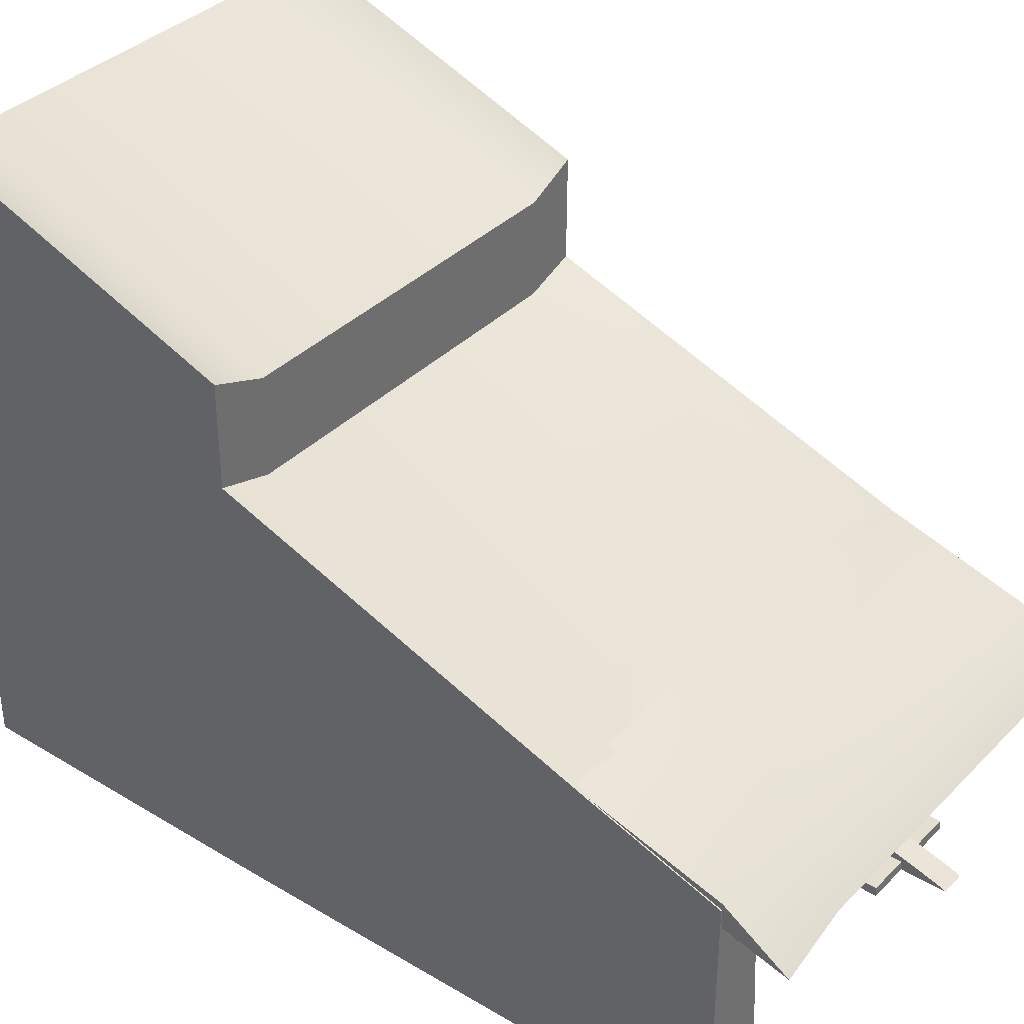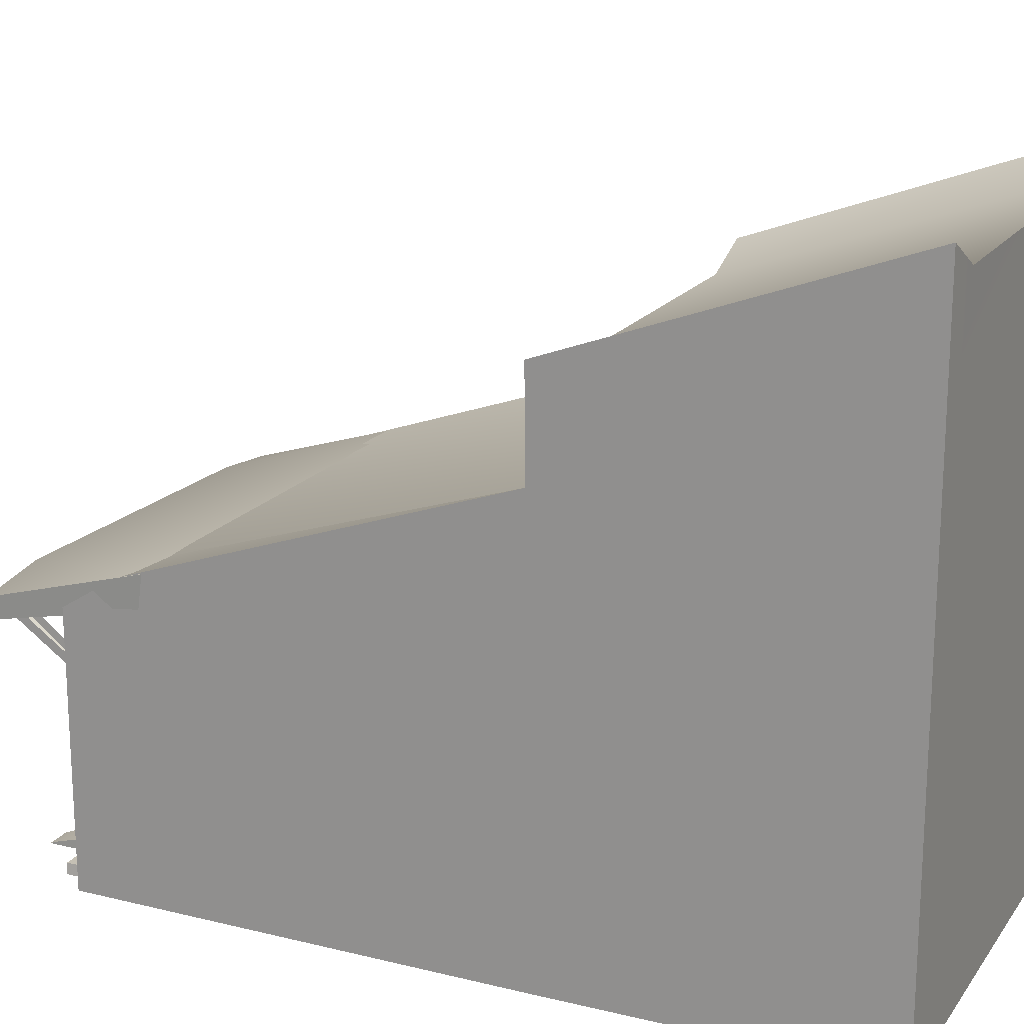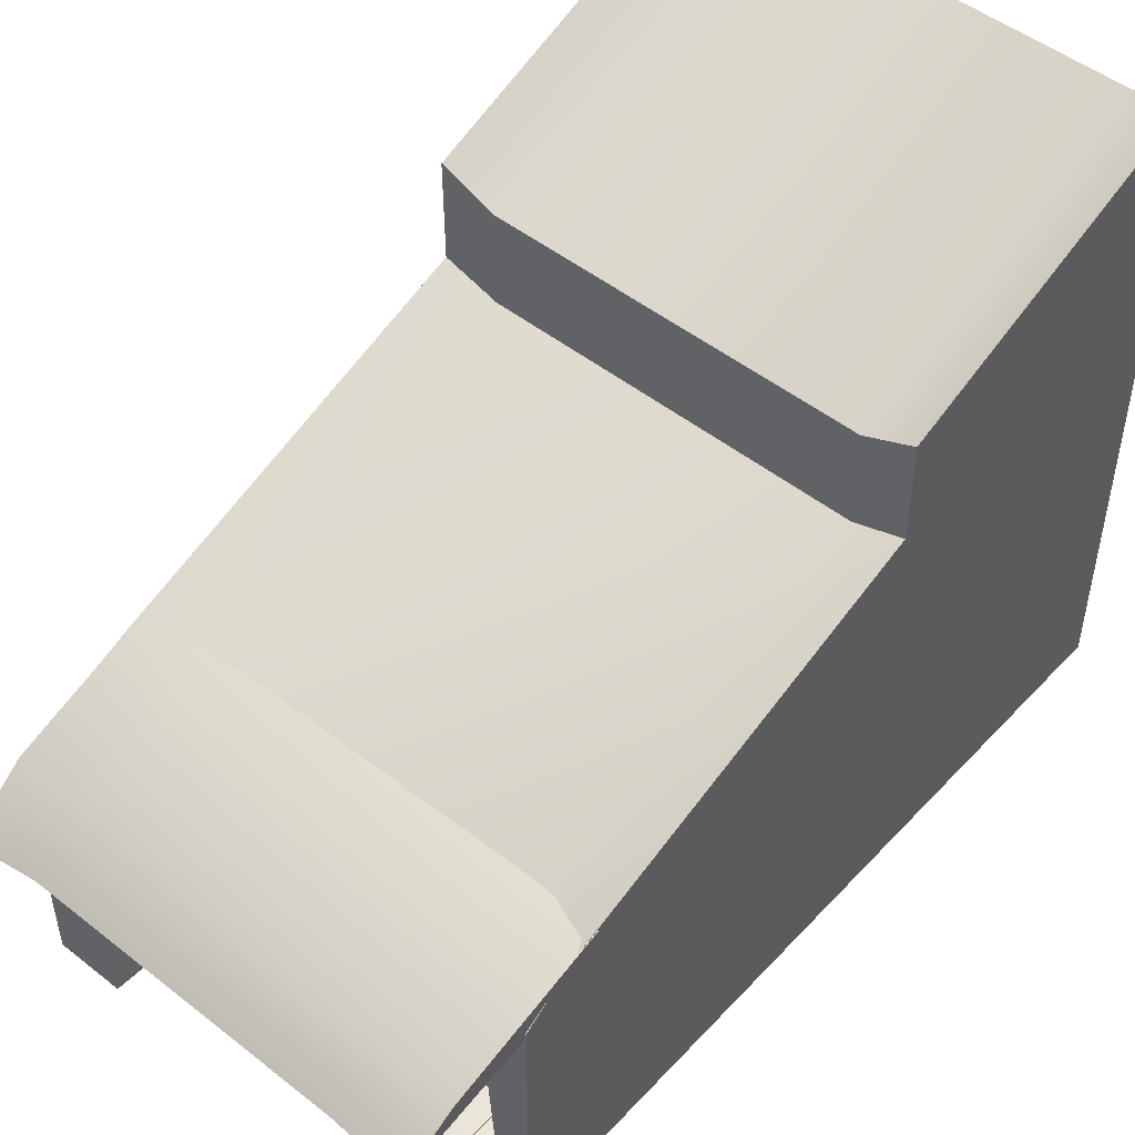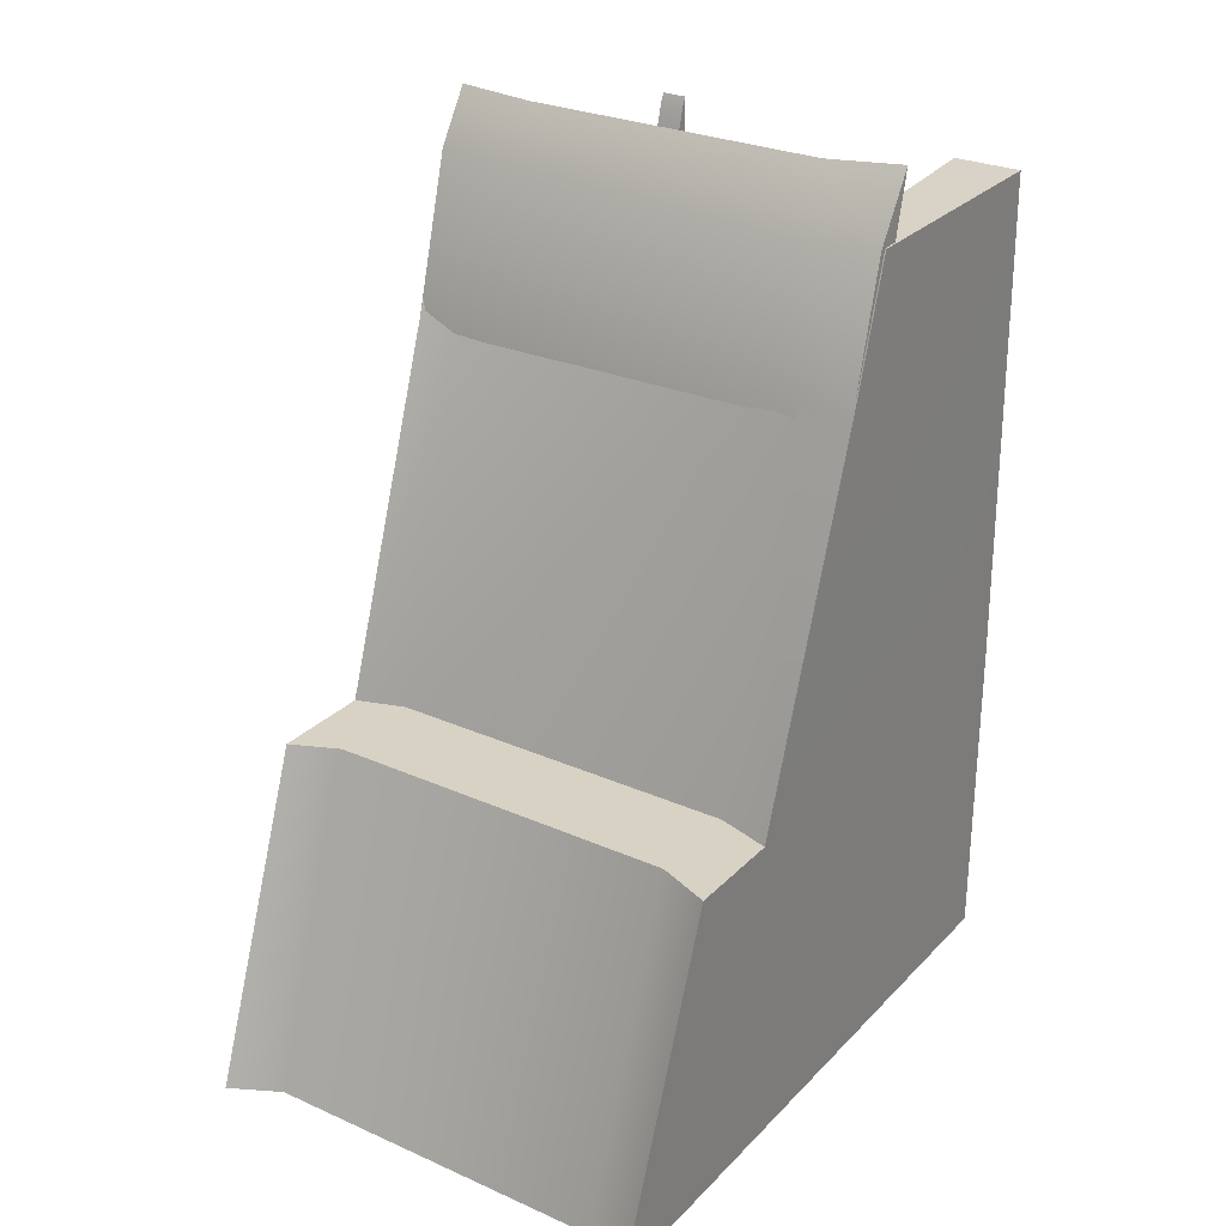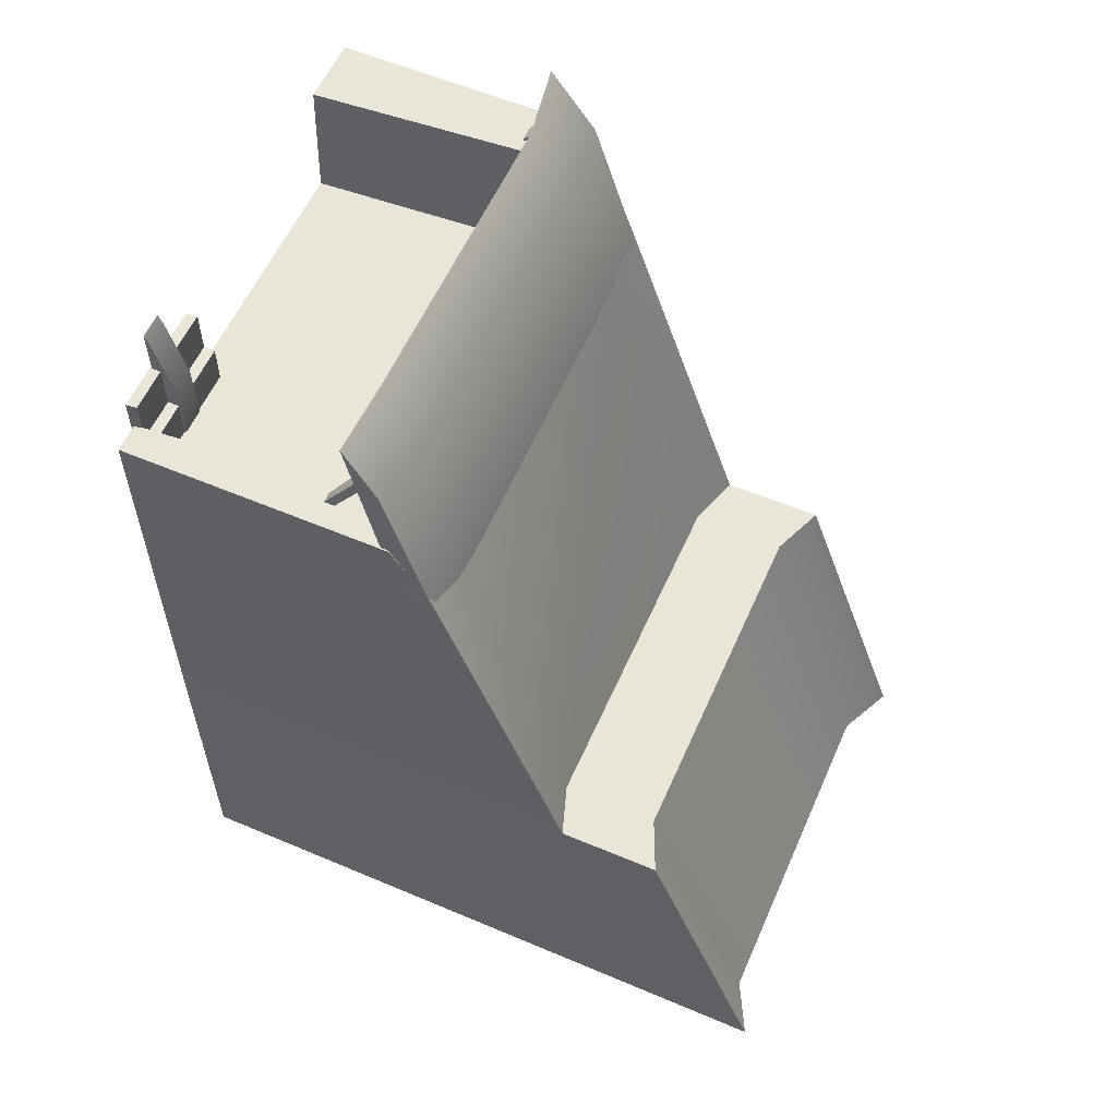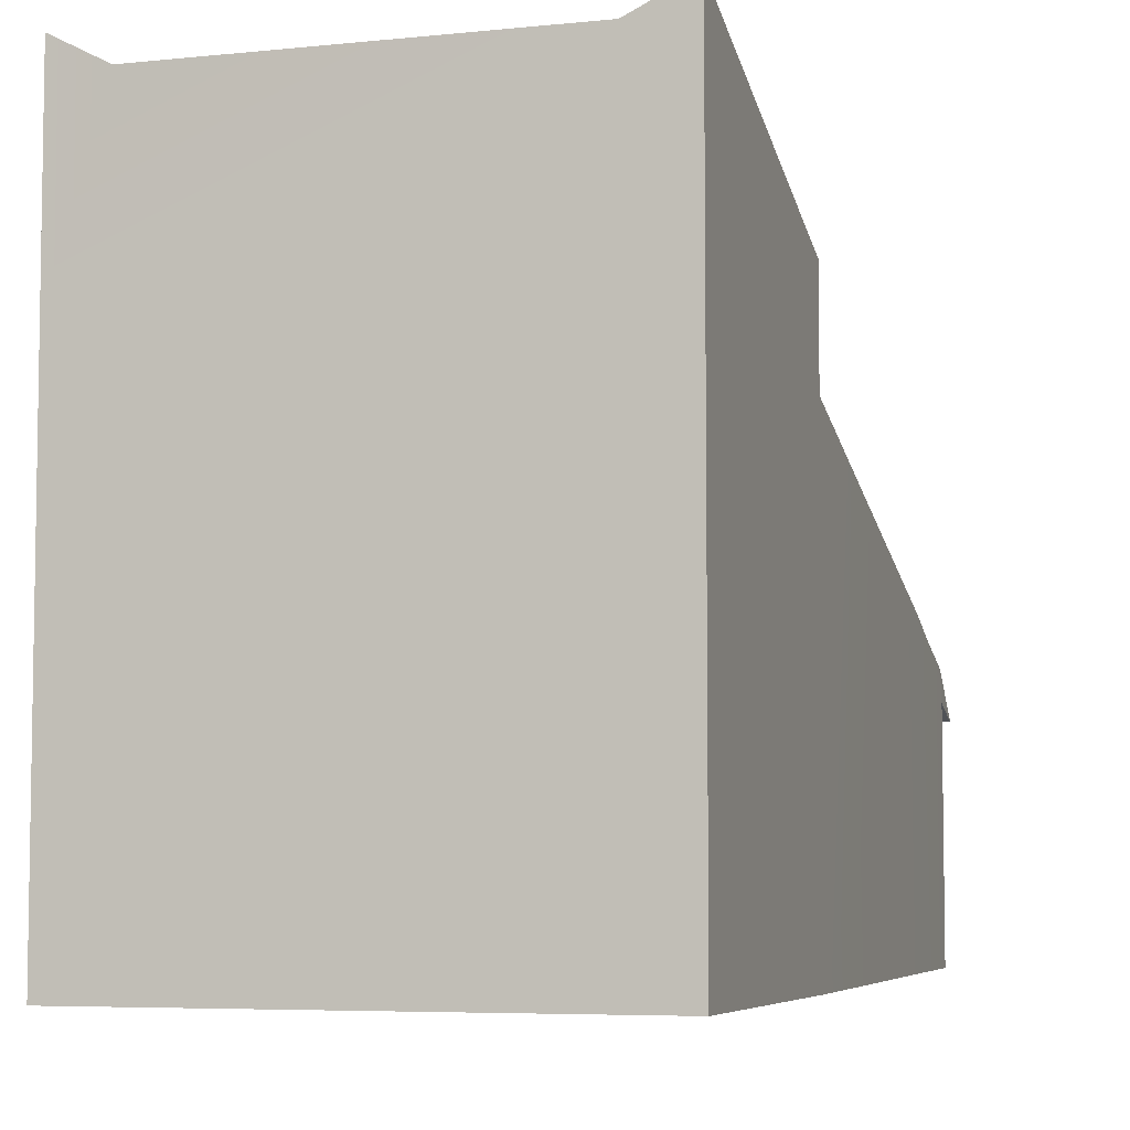
<metadata>
{"format":"obj","ext":"obj","renderer":"f3d","projection":"perspective","resolution":1024,"background":"white","views":[{"elev":36.6,"azim":-51.9,"up":"+Y"},{"elev":18.4,"azim":114.8,"up":"+Y"},{"elev":49.6,"azim":40.9,"up":"+Y"},{"elev":27.9,"azim":-146.0,"up":"+Z"},{"elev":58.0,"azim":113.7,"up":"+Z"},{"elev":-5.9,"azim":-162.5,"up":"+Y"}]}
</metadata>
<code>
o model_17
v -2.2e+04 2524 -1.07e+04
v -2.2e+04 3468 -1.342e+04
v -2.236e+04 2524 -1.07e+04
v -2.236e+04 3347 -1.342e+04
v -2.496e+04 2524 -1.07e+04
v -2.496e+04 3347 -1.342e+04
v -2.536e+04 3468 -1.342e+04
v -2.536e+04 2524 -1.07e+04
v -2.496e+04 2524 -1.07e+04
v -2.236e+04 2524 -1.07e+04
v -2.483e+04 327.4 -1.07e+04
v -2.222e+04 327.4 -1.07e+04
v -2.199e+04 2275 -1.03e+04
v -2.2e+04 2524 -1.07e+04
v -2.199e+04 347.8 -1.03e+04
v -2.2e+04 327.4 -1.343e+04
v -2.2e+04 3468 -1.342e+04
v -2.2e+04 327.4 -1.579e+04
v -2.2e+04 3658 -1.579e+04
v -2.2e+04 4203 -1.342e+04
v -2.2e+04 5078 -1.579e+04
v -2.536e+04 327.4 -1.579e+04
v -2.536e+04 3658 -1.579e+04
v -2.2e+04 327.4 -1.579e+04
v -2.2e+04 3658 -1.579e+04
v -2.495e+04 4884 -1.579e+04
v -2.237e+04 4884 -1.579e+04
v -2.2e+04 5078 -1.579e+04
v -2.536e+04 5078 -1.579e+04
v -2.234e+04 2275 -1.03e+04
v -2.22e+04 347.8 -1.03e+04
v -2.199e+04 2275 -1.03e+04
v -2.199e+04 347.8 -1.03e+04
v -2.534e+04 2203 -9802
v -2.534e+04 347.8 -9802
v -2.498e+04 2203 -9802
v -2.485e+04 347.8 -9802
v -2.199e+04 2275 -1.03e+04
v -2.2e+04 2524 -1.07e+04
v -2.234e+04 2275 -1.03e+04
v -2.236e+04 2524 -1.07e+04
v -2.22e+04 347.8 -1.03e+04
v -2.234e+04 2275 -1.03e+04
v -2.222e+04 327.4 -1.07e+04
v -2.236e+04 2524 -1.07e+04
v -2.536e+04 2524 -1.07e+04
v -2.534e+04 2203 -9802
v -2.496e+04 2524 -1.07e+04
v -2.498e+04 2203 -9802
v -2.534e+04 2203 -9802
v -2.536e+04 2524 -1.07e+04
v -2.534e+04 347.8 -9802
v -2.536e+04 327.4 -1.343e+04
v -2.536e+04 3468 -1.342e+04
v -2.536e+04 327.4 -1.579e+04
v -2.536e+04 3658 -1.579e+04
v -2.536e+04 4203 -1.342e+04
v -2.536e+04 5078 -1.579e+04
v -2.496e+04 2524 -1.07e+04
v -2.483e+04 327.4 -1.07e+04
v -2.498e+04 2203 -9802
v -2.485e+04 347.8 -9802
v -2.536e+04 4203 -1.342e+04
v -2.536e+04 5078 -1.579e+04
v -2.496e+04 4044 -1.342e+04
v -2.495e+04 4884 -1.579e+04
v -2.236e+04 4044 -1.342e+04
v -2.237e+04 4884 -1.579e+04
v -2.2e+04 5078 -1.579e+04
v -2.2e+04 4203 -1.342e+04
v -2.2e+04 4203 -1.342e+04
v -2.236e+04 4044 -1.342e+04
v -2.2e+04 3468 -1.342e+04
v -2.236e+04 3347 -1.342e+04
v -2.496e+04 3347 -1.342e+04
v -2.496e+04 4044 -1.342e+04
v -2.536e+04 3468 -1.342e+04
v -2.536e+04 4203 -1.342e+04
v -2.2e+04 2020 -9353
v -2.2e+04 2255 -9736
v -2.255e+04 2024 -9382
v -2.255e+04 2324 -9731
v -2.477e+04 2024 -9382
v -2.477e+04 2324 -9824
v -2.533e+04 2252 -9803
v -2.535e+04 2582 -1.088e+04
v -2.477e+04 2579 -1.088e+04
v -2.255e+04 2601 -1.089e+04
v -2.2e+04 2577 -1.088e+04
v -2.531e+04 1931 -9353
v -2.2e+04 2020 -9353
v -2.2e+04 2255 -9736
v -2.2e+04 2332 -1.084e+04
v -2.2e+04 2577 -1.088e+04
v -2.531e+04 1931 -9353
v -2.535e+04 2375 -1.084e+04
v -2.533e+04 2252 -9803
v -2.535e+04 2582 -1.088e+04
v -2.531e+04 1931 -9353
v -2.477e+04 2024 -9382
v -2.535e+04 2375 -1.084e+04
v -2.477e+04 2423 -1.086e+04
v -2.255e+04 2423 -1.086e+04
v -2.255e+04 2024 -9382
v -2.2e+04 2332 -1.084e+04
v -2.2e+04 2020 -9353
v -2.301e+04 404.5 -1.008e+04
v -2.22e+04 404.5 -1.008e+04
v -2.3e+04 327.4 -1.008e+04
v -2.219e+04 327.4 -1.008e+04
v -2.219e+04 327.4 -1.008e+04
v -2.22e+04 404.5 -1.008e+04
v -2.219e+04 327.4 -1.041e+04
v -2.22e+04 404.5 -1.041e+04
v -2.22e+04 404.5 -1.008e+04
v -2.301e+04 404.5 -1.008e+04
v -2.22e+04 404.5 -1.041e+04
v -2.301e+04 404.5 -1.041e+04
v -2.3e+04 327.4 -1.008e+04
v -2.3e+04 327.4 -1.041e+04
v -2.301e+04 404.5 -1.008e+04
v -2.301e+04 404.5 -1.041e+04
v -2.22e+04 404.5 -1.071e+04
v -2.219e+04 327.4 -1.071e+04
v -2.22e+04 404.5 -1.041e+04
v -2.219e+04 327.4 -1.041e+04
v -2.22e+04 484.7 -1.041e+04
v -2.301e+04 484.7 -1.041e+04
v -2.22e+04 484.7 -1.071e+04
v -2.301e+04 484.7 -1.071e+04
v -2.301e+04 404.5 -1.071e+04
v -2.301e+04 404.5 -1.041e+04
v -2.3e+04 327.4 -1.071e+04
v -2.3e+04 327.4 -1.041e+04
v -2.301e+04 484.7 -1.071e+04
v -2.301e+04 484.7 -1.041e+04
v -2.301e+04 404.5 -1.071e+04
v -2.301e+04 404.5 -1.041e+04
v -2.22e+04 484.7 -1.041e+04
v -2.22e+04 404.5 -1.041e+04
v -2.301e+04 484.7 -1.041e+04
v -2.301e+04 404.5 -1.041e+04
v -2.22e+04 484.7 -1.041e+04
v -2.22e+04 484.7 -1.071e+04
v -2.22e+04 404.5 -1.041e+04
v -2.22e+04 404.5 -1.071e+04
v -2.27e+04 497.3 -1.076e+04
v -2.252e+04 497.3 -1.076e+04
v -2.27e+04 491 -1.025e+04
v -2.252e+04 491 -1.025e+04
v -2.27e+04 368.3 -9803
v -2.252e+04 368.3 -9803
v -2.252e+04 340 -9732
v -2.27e+04 340 -9732
v -2.252e+04 497.3 -1.076e+04
v -2.252e+04 340 -1.076e+04
v -2.27e+04 497.3 -1.076e+04
v -2.27e+04 340 -1.076e+04
v -2.27e+04 340 -9732
v -2.27e+04 368.3 -9803
v -2.27e+04 340 -1.025e+04
v -2.27e+04 491 -1.025e+04
v -2.27e+04 340 -1.076e+04
v -2.27e+04 497.3 -1.076e+04
v -2.252e+04 497.3 -1.076e+04
v -2.252e+04 491 -1.025e+04
v -2.252e+04 340 -1.076e+04
v -2.252e+04 340 -1.025e+04
v -2.252e+04 368.3 -9803
v -2.252e+04 340 -9732
v -2.217e+04 1736 -1.031e+04
v -2.224e+04 1736 -1.031e+04
v -2.217e+04 2123 -9755
v -2.229e+04 2123 -9755
v -2.517e+04 2050 -9561
v -2.507e+04 2050 -9561
v -2.517e+04 1646 -1.001e+04
v -2.504e+04 1646 -1.001e+04
v -2.217e+04 2123 -9755
v -2.217e+04 2173 -9789
v -2.217e+04 1736 -1.031e+04
v -2.217e+04 1786 -1.034e+04
v -2.229e+04 2173 -9789
v -2.229e+04 2123 -9755
v -2.224e+04 1786 -1.034e+04
v -2.224e+04 1736 -1.031e+04
v -2.517e+04 2087 -9587
v -2.517e+04 2050 -9561
v -2.517e+04 1682 -1.003e+04
v -2.517e+04 1646 -1.001e+04
v -2.504e+04 1646 -1.001e+04
v -2.507e+04 2050 -9561
v -2.504e+04 1682 -1.003e+04
v -2.507e+04 2087 -9587
f 1 2 3
f 2 4 3
f 3 4 5
f 4 6 5
f 5 6 5
f 6 7 5
f 5 7 8
f 7 8 8
f 8 8 9
f 8 9 9
f 9 9 10
f 9 11 10
f 10 11 12
f 11 12 12
f 12 12 13
f 12 13 13
f 13 13 14
f 13 15 14
f 14 15 14
f 15 16 14
f 14 16 17
f 16 18 17
f 17 18 17
f 18 19 17
f 17 19 20
f 19 21 20
f 20 21 21
f 21 22 21
f 21 22 22
f 22 23 22
f 22 23 24
f 23 23 24
f 24 23 25
f 23 26 25
f 25 26 25
f 26 27 25
f 25 27 28
f 27 28 28
f 28 28 23
f 28 23 23
f 23 23 26
f 23 29 26
f 26 29 29
f 29 30 29
f 29 30 30
f 30 31 30
f 30 31 32
f 31 33 32
f 32 33 33
f 33 34 33
f 33 34 34
f 34 35 34
f 34 35 36
f 35 37 36
f 36 37 37
f 37 38 37
f 37 38 38
f 38 39 38
f 38 39 40
f 39 41 40
f 40 41 41
f 41 42 41
f 41 42 42
f 42 43 42
f 42 43 44
f 43 45 44
f 44 45 45
f 45 46 45
f 45 46 46
f 46 47 46
f 46 47 48
f 47 49 48
f 48 49 49
f 49 50 49
f 49 50 50
f 50 51 50
f 50 51 52
f 51 51 52
f 52 51 53
f 51 54 53
f 53 54 55
f 54 54 55
f 55 54 56
f 54 57 56
f 56 57 58
f 57 58 58
f 58 58 59
f 58 59 59
f 59 59 60
f 59 61 60
f 60 61 62
f 61 62 62
f 62 62 63
f 62 63 63
f 63 63 64
f 63 65 64
f 64 65 66
f 65 67 66
f 66 67 68
f 67 67 68
f 68 67 69
f 67 70 69
f 69 70 70
f 70 71 70
f 70 71 71
f 71 72 71
f 71 72 73
f 72 72 73
f 73 72 74
f 72 72 74
f 74 72 75
f 72 76 75
f 75 76 77
f 76 78 77
f 77 78 78
f 78 79 78
f 78 79 79
f 79 80 79
f 79 80 81
f 80 82 81
f 81 82 83
f 82 84 83
f 83 84 85
f 84 84 85
f 85 84 86
f 84 84 86
f 86 84 87
f 84 84 87
f 87 84 88
f 84 82 88
f 88 82 89
f 82 80 89
f 89 80 80
f 80 83 80
f 80 83 83
f 83 85 83
f 83 85 90
f 85 90 90
f 90 90 91
f 90 91 91
f 91 91 92
f 91 93 92
f 92 93 94
f 93 94 94
f 94 94 95
f 94 95 95
f 95 95 96
f 95 97 96
f 96 97 98
f 97 98 98
f 98 98 99
f 98 99 99
f 99 99 100
f 99 101 100
f 100 101 100
f 101 102 100
f 100 102 100
f 102 103 100
f 100 103 104
f 103 105 104
f 104 105 106
f 105 106 106
f 106 106 107
f 106 107 107
f 107 107 108
f 107 109 108
f 108 109 110
f 109 110 110
f 110 110 111
f 110 111 111
f 111 111 112
f 111 113 112
f 112 113 114
f 113 114 114
f 114 114 115
f 114 115 115
f 115 115 116
f 115 117 116
f 116 117 118
f 117 118 118
f 118 118 119
f 118 119 119
f 119 119 120
f 119 121 120
f 120 121 122
f 121 122 122
f 122 122 123
f 122 123 123
f 123 123 124
f 123 125 124
f 124 125 126
f 125 126 126
f 126 126 127
f 126 127 127
f 127 127 128
f 127 129 128
f 128 129 130
f 129 130 130
f 130 130 131
f 130 131 131
f 131 131 132
f 131 133 132
f 132 133 134
f 133 134 134
f 134 134 135
f 134 135 135
f 135 135 136
f 135 137 136
f 136 137 138
f 137 138 138
f 138 138 139
f 138 139 139
f 139 139 140
f 139 141 140
f 140 141 142
f 141 142 142
f 142 142 143
f 142 143 143
f 143 143 144
f 143 145 144
f 144 145 146
f 145 146 146
f 146 146 147
f 146 147 147
f 147 147 148
f 147 149 148
f 148 149 150
f 149 151 150
f 150 151 152
f 151 151 152
f 152 151 153
f 151 154 153
f 153 154 154
f 154 155 154
f 154 155 155
f 155 156 155
f 155 156 157
f 156 158 157
f 157 158 158
f 158 159 158
f 158 159 159
f 159 160 159
f 159 160 161
f 160 162 161
f 161 162 163
f 162 164 163
f 163 164 164
f 164 165 164
f 164 165 165
f 165 166 165
f 165 166 167
f 166 166 167
f 167 166 168
f 166 169 168
f 168 169 170
f 169 170 170
f 170 170 171
f 170 171 171
f 171 171 172
f 171 173 172
f 172 173 174
f 173 174 174
f 174 174 175
f 174 175 175
f 175 175 176
f 175 177 176
f 176 177 178
f 177 178 178
f 178 178 179
f 178 179 179
f 179 179 180
f 179 181 180
f 180 181 182
f 181 182 182
f 182 182 183
f 182 183 183
f 183 183 184
f 183 185 184
f 184 185 186
f 185 186 186
f 186 186 187
f 186 187 187
f 187 187 188
f 187 189 188
f 188 189 190
f 189 190 190
f 190 190 191
f 190 191 191
f 191 191 192
f 191 193 192
f 192 193 194

</code>
